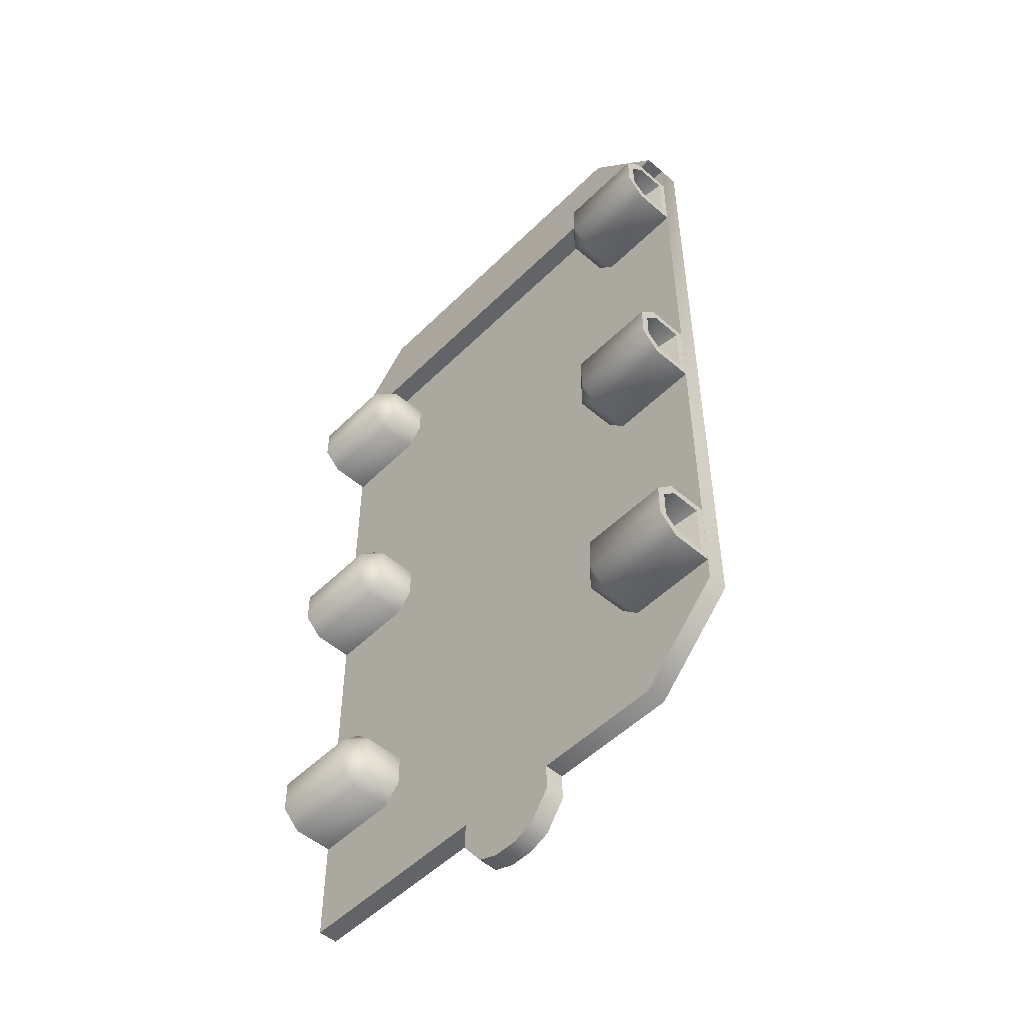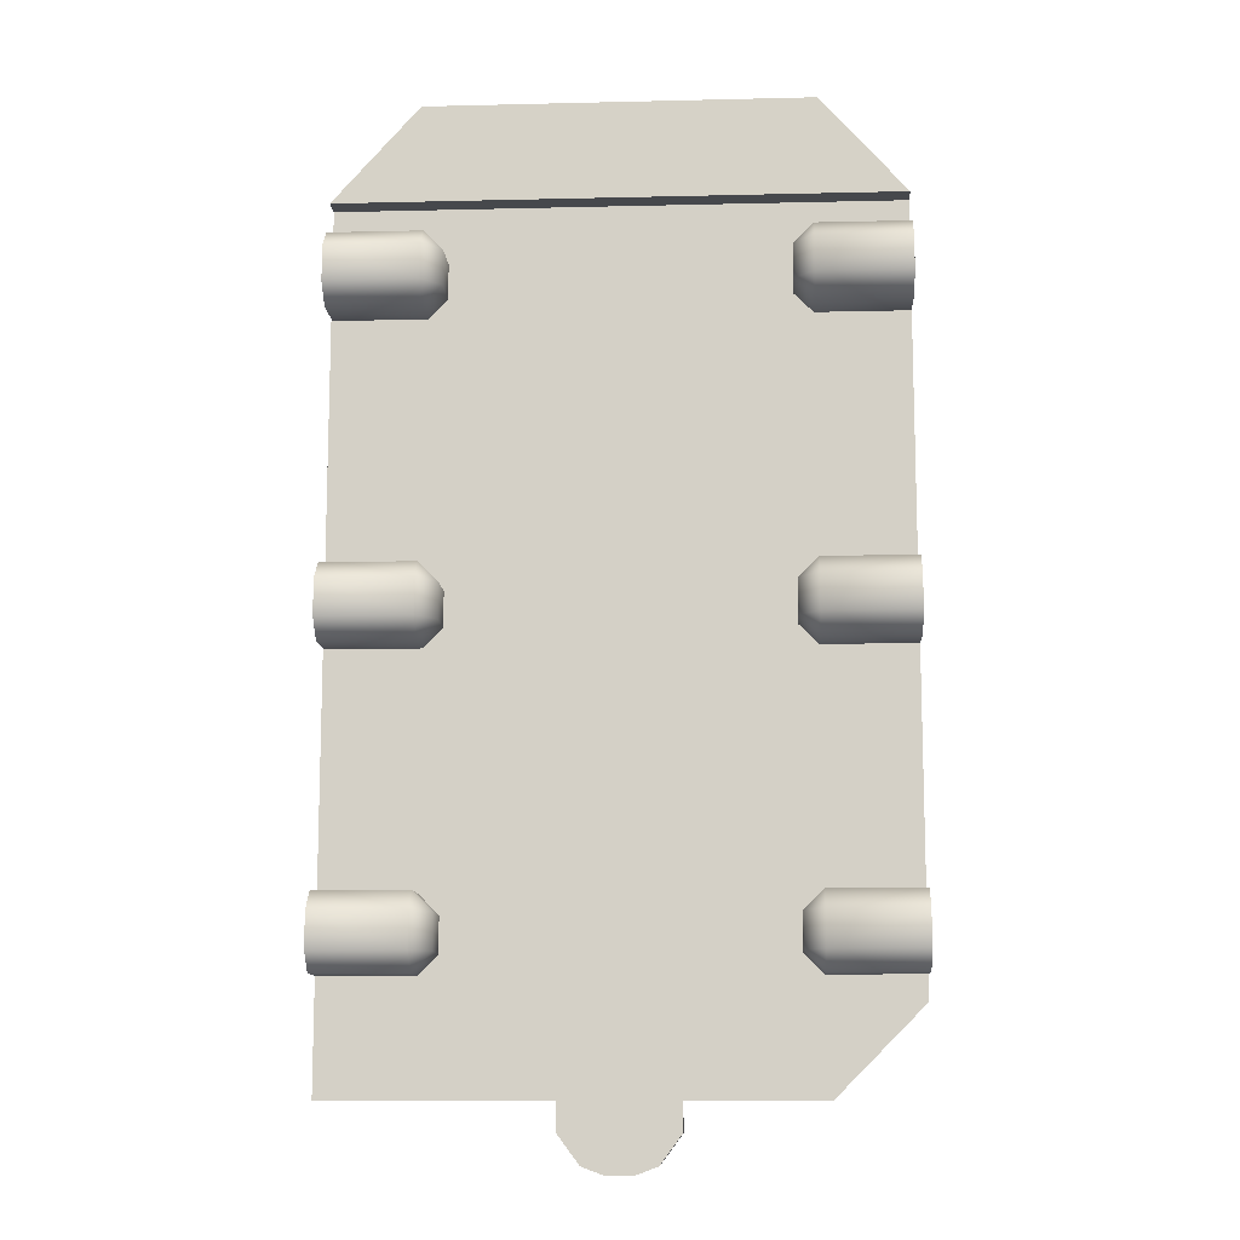
<metadata>
{"format":"obj","ext":"obj","renderer":"f3d","projection":"perspective","resolution":1024,"background":"white","views":[{"elev":-51.1,"azim":46.9,"up":"+Z"},{"elev":-11.5,"azim":3.3,"up":"+Z"}]}
</metadata>
<code>
v  9.882 -0.4446 -22.75
v  14.35 -0.4446 -18.28
v  2.927 -0.4446 -22.75
v  6.25 3.657 -14.65
v  -6.25 3.657 -14.65
v  -6.25 3.657 17.32
v  6.25 3.657 17.32
v  0.659 -0.4446 -26.16
v  -0.659 -0.4446 -26.16
v  -0.659 0.6279 -26.16
v  0.659 0.6279 -26.16
v  -14.35 -0.4446 -18.28
v  -14.35 -0.4446 20.96
v  -14.35 0.6279 20.96
v  -14.35 -0.4446 -22.75
v  -14.35 0.6279 -22.75
v  -9.882 -1.423 26.08
v  9.882 -1.423 26.08
v  9.882 1.546 26.16
v  -9.882 1.546 26.16
v  14.35 -0.4446 20.96
v  14.35 0.6279 -18.28
v  14.35 0.6279 20.96
v  -2.927 0.6279 -22.75
v  -7.253 0.6279 -15.65
v  -11.19 0.6279 22.27
v  -7.253 0.6279 18.33
v  11.19 1.803 22.27
v  7.253 1.803 18.33
v  -7.253 1.803 18.33
v  -11.19 1.803 22.27
v  11.19 0.6279 -19.59
v  7.253 0.6279 -15.65
v  7.253 0.6279 18.33
v  11.19 0.6279 22.27
v  -7.253 3.038 -15.65
v  7.253 3.038 -15.65
v  -7.253 3.038 18.33
v  7.253 3.038 18.33
v  9.882 0.6279 -22.75
v  9.882 0.6279 25.43
v  -9.882 0.6279 25.43
v  -9.882 -0.4446 25.43
v  9.882 -0.4446 25.43
v  -2.927 -0.4446 -22.75
v  2.927 0.6279 -22.75
v  -14.35 -1.62 20.96
v  14.35 -1.62 20.96
v  -2.927 -0.4446 -24.24
v  2.927 -0.4446 -24.24
v  -2.927 0.6279 -24.24
v  2.927 0.6279 -24.24
v  -1.824 -0.4446 -25.73
v  1.824 -0.4446 -25.73
v  -1.824 0.6279 -25.73
v  1.824 0.6279 -25.73
v  -5.97 1.849 3.144
v  -5.97 1.849 -0.4667
v  -5.97 2.605 -0.4667
v  -5.97 2.605 3.144
v  -13.18 0.6279 3.144
v  -11.89 1.158 3.144
v  -11.89 1.158 -0.4667
v  -13.18 0.6279 -0.4667
v  -8.769 1.849 3.144
v  -8.769 1.849 -0.4667
v  -8.769 2.605 -0.4667
v  -8.769 2.605 3.144
v  -10.36 0.6279 3.144
v  -10.36 0.6279 -0.4667
v  -10.36 1.384 -0.4667
v  -10.36 1.384 3.144
v  -5.97 1.849 10.34
v  -5.97 1.849 6.729
v  -5.97 2.605 6.729
v  -5.97 2.605 10.34
v  -13.18 0.6279 10.34
v  -11.89 1.158 10.34
v  -11.89 1.158 6.729
v  -13.18 0.6279 6.729
v  -8.769 1.849 10.34
v  -8.769 1.849 6.729
v  -8.769 2.605 6.729
v  -8.769 2.605 10.34
v  -10.36 0.6279 10.34
v  -10.36 0.6279 6.729
v  -10.36 1.384 6.729
v  -10.36 1.384 10.34
v  -5.97 1.849 17.08
v  -5.97 1.849 13.46
v  -5.97 2.605 13.46
v  -5.97 2.605 17.08
v  -13.18 0.6279 17.08
v  -11.89 1.158 17.08
v  -11.89 1.158 13.46
v  -13.18 0.6279 13.46
v  -8.769 1.849 17.08
v  -8.769 1.849 13.46
v  -8.769 2.605 13.46
v  -8.769 2.605 17.08
v  -10.36 0.6279 17.08
v  -10.36 0.6279 13.46
v  -10.36 1.384 13.46
v  -10.36 1.384 17.08
v  -5.97 1.849 -3.226
v  -5.97 1.849 -6.837
v  -5.97 2.605 -6.837
v  -5.97 2.605 -3.226
v  -13.18 0.6279 -3.226
v  -11.89 1.158 -3.226
v  -11.89 1.158 -6.837
v  -13.18 0.6279 -6.837
v  -8.769 1.849 -3.226
v  -8.769 1.849 -6.837
v  -8.769 2.605 -6.837
v  -8.769 2.605 -3.226
v  -10.36 0.6279 -3.226
v  -10.36 0.6279 -6.837
v  -10.36 1.384 -6.837
v  -10.36 1.384 -3.226
v  -5.97 1.849 -10.32
v  -5.97 1.849 -13.93
v  -5.97 2.605 -13.93
v  -5.97 2.605 -10.32
v  -13.18 0.6279 -10.32
v  -11.89 1.158 -10.32
v  -11.89 1.158 -13.93
v  -13.18 0.6279 -13.93
v  -8.769 1.849 -10.32
v  -8.769 1.849 -13.93
v  -8.769 2.605 -13.93
v  -8.769 2.605 -10.32
v  -10.36 0.6279 -10.32
v  -10.36 0.6279 -13.93
v  -10.36 1.384 -13.93
v  -10.36 1.384 -10.32
v  6.097 1.849 17.08
v  6.097 2.605 17.08
v  6.097 2.605 13.46
v  6.097 1.849 13.46
v  13.31 0.6279 17.08
v  13.31 0.6279 13.46
v  12.02 1.158 13.46
v  12.02 1.158 17.08
v  8.896 1.849 13.46
v  8.896 1.849 17.08
v  8.896 2.605 13.46
v  8.896 2.605 17.08
v  10.48 0.6279 13.46
v  10.48 0.6279 17.08
v  10.48 1.384 13.46
v  10.48 1.384 17.08
v  6.097 1.849 10.34
v  6.097 2.605 10.34
v  6.097 2.605 6.729
v  6.097 1.849 6.729
v  13.31 0.6279 10.34
v  13.31 0.6279 6.729
v  12.02 1.158 6.729
v  12.02 1.158 10.34
v  8.896 1.849 6.729
v  8.896 1.849 10.34
v  8.896 2.605 6.729
v  8.896 2.605 10.34
v  10.48 0.6279 6.729
v  10.48 0.6279 10.34
v  10.48 1.384 6.729
v  10.48 1.384 10.34
v  6.097 1.849 3.144
v  6.097 2.605 3.144
v  6.097 2.605 -0.4667
v  6.097 1.849 -0.4667
v  13.31 0.6279 3.144
v  13.31 0.6279 -0.4667
v  12.02 1.158 -0.4667
v  12.02 1.158 3.144
v  8.896 1.849 -0.4667
v  8.896 1.849 3.144
v  8.896 2.605 -0.4667
v  8.896 2.605 3.144
v  10.48 0.6279 -0.4667
v  10.48 0.6279 3.144
v  10.48 1.384 -0.4667
v  10.48 1.384 3.144
v  6.097 1.849 -3.226
v  6.097 2.605 -3.226
v  6.097 2.605 -6.837
v  6.097 1.849 -6.837
v  13.31 0.6279 -3.226
v  13.31 0.6279 -6.837
v  12.02 1.158 -6.837
v  12.02 1.158 -3.226
v  8.896 1.849 -6.837
v  8.896 1.849 -3.226
v  8.896 2.605 -6.837
v  8.896 2.605 -3.226
v  10.48 0.6279 -6.837
v  10.48 0.6279 -3.226
v  10.48 1.384 -6.837
v  10.48 1.384 -3.226
v  6.097 1.849 -10.32
v  6.097 2.605 -10.32
v  6.097 2.605 -13.93
v  6.097 1.849 -13.93
v  13.31 0.6279 -10.32
v  13.31 0.6279 -13.93
v  12.02 1.158 -13.93
v  12.02 1.158 -10.32
v  8.896 1.849 -13.93
v  8.896 1.849 -10.32
v  8.896 2.605 -13.93
v  8.896 2.605 -10.32
v  10.48 0.6279 -13.93
v  10.48 0.6279 -10.32
v  10.48 1.384 -13.93
v  10.48 1.384 -10.32
v  -9.517 -0.4446 15.24
v  -14.29 -0.4446 15.24
v  -14.29 -0.4446 19.06
v  -9.517 -0.4446 19.06
v  -8.517 -0.4446 18.06
v  -8.517 -0.4446 16.24
v  -9.517 -3.657 16.24
v  -9.517 -3.657 18.06
v  -14.29 -3.657 18.06
v  -14.29 -3.657 16.24
v  -9.517 -2.657 15.24
v  -14.29 -2.657 15.24
v  -12.72 -1.273 16.07
v  -12.72 -2.314 16.07
v  -12.72 -2.829 16.58
v  -12.72 -2.829 17.71
v  -12.72 -2.314 18.23
v  -12.72 -1.273 18.23
v  -14.29 -2.657 19.06
v  -9.517 -2.657 19.06
v  -8.517 -2.657 18.06
v  -8.517 -2.657 16.24
v  -14.29 -0.8586 15.65
v  -14.29 -0.8586 18.64
v  -14.29 -2.485 15.65
v  -14.29 -3.243 16.41
v  -14.29 -3.243 17.89
v  -14.29 -2.485 18.64
v  -9.517 -0.4446 -1.378
v  -14.29 -0.4446 -1.378
v  -14.29 -0.4446 2.44
v  -9.517 -0.4446 2.44
v  -8.517 -0.4446 1.44
v  -8.517 -0.4446 -0.3776
v  -9.517 -3.657 -0.3776
v  -9.517 -3.657 1.44
v  -14.29 -3.657 1.44
v  -14.29 -3.657 -0.3776
v  -9.517 -2.657 -1.378
v  -14.29 -2.657 -1.378
v  -12.72 -1.273 -0.5496
v  -12.72 -2.314 -0.5496
v  -12.72 -2.829 -0.0346
v  -12.72 -2.829 1.097
v  -12.72 -2.314 1.612
v  -12.72 -1.273 1.612
v  -14.29 -2.657 2.44
v  -9.517 -2.657 2.44
v  -8.517 -2.657 1.44
v  -8.517 -2.657 -0.3776
v  -14.29 -0.8586 -0.9636
v  -14.29 -0.8586 2.026
v  -14.29 -2.485 -0.9636
v  -14.29 -3.243 -0.2061
v  -14.29 -3.243 1.269
v  -14.29 -2.485 2.026
v  -9.517 -0.4446 -17.01
v  -14.29 -0.4446 -17.01
v  -14.29 -0.4446 -13.19
v  -9.517 -0.4446 -13.19
v  -8.517 -0.4446 -14.19
v  -8.517 -0.4446 -16.01
v  -9.517 -3.657 -16.01
v  -9.517 -3.657 -14.19
v  -14.29 -3.657 -14.19
v  -14.29 -3.657 -16.01
v  -9.517 -2.657 -17.01
v  -14.29 -2.657 -17.01
v  -12.72 -1.273 -16.18
v  -12.72 -2.314 -16.18
v  -12.72 -2.829 -15.67
v  -12.72 -2.829 -14.53
v  -12.72 -2.314 -14.02
v  -12.72 -1.273 -14.02
v  -14.29 -2.657 -13.19
v  -9.517 -2.657 -13.19
v  -8.517 -2.657 -14.19
v  -8.517 -2.657 -16.01
v  -14.29 -0.8586 -16.6
v  -14.29 -0.8586 -13.61
v  -14.29 -2.485 -16.6
v  -14.29 -3.243 -15.84
v  -14.29 -3.243 -14.36
v  -14.29 -2.485 -13.61
v  8.569 -0.4446 -14.19
v  9.569 -0.4446 -13.19
v  14.35 -0.4446 -13.19
v  14.35 -0.4446 -17.01
v  9.569 -0.4446 -17.01
v  8.569 -0.4446 -16.01
v  9.569 -3.657 -16.01
v  14.35 -3.657 -16.01
v  14.35 -3.657 -14.19
v  9.569 -3.657 -14.19
v  14.35 -2.657 -17.01
v  9.569 -2.657 -17.01
v  12.77 -1.273 -16.18
v  12.77 -1.273 -14.02
v  12.77 -2.314 -14.02
v  12.77 -2.829 -14.53
v  12.77 -2.829 -15.67
v  12.77 -2.314 -16.18
v  9.569 -2.657 -13.19
v  14.35 -2.657 -13.19
v  8.569 -2.657 -16.01
v  8.569 -2.657 -14.19
v  14.35 -0.8586 -13.61
v  14.35 -0.8586 -16.6
v  14.35 -2.485 -16.6
v  14.35 -3.243 -15.84
v  14.35 -3.243 -14.36
v  14.35 -2.485 -13.61
v  8.569 -0.4446 1.44
v  9.569 -0.4446 2.44
v  14.35 -0.4446 2.44
v  14.35 -0.4446 -1.377
v  9.569 -0.4446 -1.377
v  8.569 -0.4446 -0.3775
v  9.569 -3.657 -0.3775
v  14.35 -3.657 -0.3775
v  14.35 -3.657 1.44
v  9.569 -3.657 1.44
v  14.35 -2.657 -1.377
v  9.569 -2.657 -1.377
v  12.77 -1.273 -0.5495
v  12.77 -1.273 1.612
v  12.77 -2.314 1.612
v  12.77 -2.829 1.097
v  12.77 -2.829 -0.0346
v  12.77 -2.314 -0.5495
v  9.569 -2.657 2.44
v  14.35 -2.657 2.44
v  8.569 -2.657 -0.3775
v  8.569 -2.657 1.44
v  14.35 -0.8586 2.026
v  14.35 -0.8586 -0.9635
v  14.35 -2.485 -0.9635
v  14.35 -3.243 -0.2061
v  14.35 -3.243 1.269
v  14.35 -2.485 2.026
v  8.569 -0.4446 18.06
v  9.569 -0.4446 19.06
v  14.35 -0.4446 19.06
v  14.35 -0.4446 15.24
v  9.569 -0.4446 15.24
v  8.569 -0.4446 16.24
v  9.569 -3.657 16.24
v  14.35 -3.657 16.24
v  14.35 -3.657 18.06
v  9.569 -3.657 18.06
v  14.35 -2.657 15.24
v  9.569 -2.657 15.24
v  12.77 -1.273 16.07
v  12.77 -1.273 18.23
v  12.77 -2.314 18.23
v  12.77 -2.829 17.71
v  12.77 -2.829 16.58
v  12.77 -2.314 16.07
v  9.569 -2.657 19.06
v  14.35 -2.657 19.06
v  8.569 -2.657 16.24
v  8.569 -2.657 18.06
v  14.35 -0.8586 18.64
v  14.35 -0.8586 15.65
v  14.35 -2.485 15.65
v  14.35 -3.243 16.41
v  14.35 -3.243 17.89
v  14.35 -2.485 18.64
g Object004
f 1 2 3
f 4 5 6
f 6 7 4
f 8 9 10
f 10 11 8
f 12 13 14
f 15 12 14
f 15 14 16
f 17 18 19
f 19 20 17
f 21 2 22
f 22 23 21
f 24 16 25
f 16 14 26
f 16 26 27
f 16 27 25
f 20 19 28
f 20 28 29
f 20 29 30
f 31 20 30
f 23 22 32
f 23 32 33
f 23 33 34
f 35 23 34
f 33 25 36
f 36 37 33
f 25 27 30
f 25 30 38
f 25 38 36
f 34 33 37
f 37 39 29
f 34 37 29
f 37 36 5
f 5 4 37
f 36 38 6
f 6 5 36
f 38 39 7
f 7 6 38
f 39 37 4
f 4 7 39
f 40 32 22
f 23 35 41
f 42 26 14
f 40 22 2
f 2 1 40
f 13 43 42
f 42 14 13
f 44 21 23
f 23 41 44
f 15 16 24
f 24 45 15
f 40 1 3
f 3 46 40
f 33 46 24
f 24 25 33
f 33 32 40
f 40 46 33
f 18 17 47
f 47 48 18
f 12 45 3
f 3 2 12
f 12 15 45
f 3 45 49
f 49 50 3
f 45 24 51
f 51 49 45
f 24 46 52
f 52 51 24
f 46 3 50
f 50 52 46
f 50 49 53
f 53 54 50
f 49 51 55
f 55 53 49
f 51 52 56
f 56 55 51
f 52 50 54
f 54 56 52
f 54 53 9
f 9 8 54
f 53 55 10
f 10 9 53
f 55 56 11
f 11 10 55
f 56 54 8
f 8 11 56
f 12 2 21
f 21 13 12
f 44 41 19
f 19 18 44
f 41 35 28
f 28 19 41
f 35 34 29
f 29 28 35
f 27 26 31
f 31 30 27
f 26 42 20
f 20 31 26
f 42 43 17
f 17 20 42
f 43 13 47
f 47 17 43
f 13 21 48
f 48 47 13
f 21 44 18
f 18 48 21
f 39 38 30
f 30 29 39
f 57 58 59
f 59 60 57
f 61 62 63
f 63 64 61
f 57 65 66
f 66 58 57
f 58 66 67
f 67 59 58
f 59 67 68
f 68 60 59
f 60 68 65
f 65 57 60
f 65 69 70
f 70 66 65
f 66 70 71
f 71 67 66
f 67 71 72
f 72 68 67
f 68 72 69
f 69 65 68
f 69 61 64
f 64 70 69
f 70 64 63
f 63 71 70
f 71 63 62
f 62 72 71
f 72 62 61
f 61 69 72
f 73 74 75
f 75 76 73
f 77 78 79
f 79 80 77
f 73 81 82
f 82 74 73
f 74 82 83
f 83 75 74
f 75 83 84
f 84 76 75
f 76 84 81
f 81 73 76
f 81 85 86
f 86 82 81
f 82 86 87
f 87 83 82
f 83 87 88
f 88 84 83
f 84 88 85
f 85 81 84
f 85 77 80
f 80 86 85
f 86 80 79
f 79 87 86
f 87 79 78
f 78 88 87
f 88 78 77
f 77 85 88
f 89 90 91
f 91 92 89
f 93 94 95
f 95 96 93
f 89 97 98
f 98 90 89
f 90 98 99
f 99 91 90
f 91 99 100
f 100 92 91
f 92 100 97
f 97 89 92
f 97 101 102
f 102 98 97
f 98 102 103
f 103 99 98
f 99 103 104
f 104 100 99
f 100 104 101
f 101 97 100
f 101 93 96
f 96 102 101
f 102 96 95
f 95 103 102
f 103 95 94
f 94 104 103
f 104 94 93
f 93 101 104
f 105 106 107
f 107 108 105
f 109 110 111
f 111 112 109
f 105 113 114
f 114 106 105
f 106 114 115
f 115 107 106
f 107 115 116
f 116 108 107
f 108 116 113
f 113 105 108
f 113 117 118
f 118 114 113
f 114 118 119
f 119 115 114
f 115 119 120
f 120 116 115
f 116 120 117
f 117 113 116
f 117 109 112
f 112 118 117
f 118 112 111
f 111 119 118
f 119 111 110
f 110 120 119
f 120 110 109
f 109 117 120
f 121 122 123
f 123 124 121
f 125 126 127
f 127 128 125
f 121 129 130
f 130 122 121
f 122 130 131
f 131 123 122
f 123 131 132
f 132 124 123
f 124 132 129
f 129 121 124
f 129 133 134
f 134 130 129
f 130 134 135
f 135 131 130
f 131 135 136
f 136 132 131
f 132 136 133
f 133 129 132
f 133 125 128
f 128 134 133
f 134 128 127
f 127 135 134
f 135 127 126
f 126 136 135
f 136 126 125
f 125 133 136
f 137 138 139
f 139 140 137
f 141 142 143
f 143 144 141
f 137 140 145
f 145 146 137
f 140 139 147
f 147 145 140
f 139 138 148
f 148 147 139
f 138 137 146
f 146 148 138
f 146 145 149
f 149 150 146
f 145 147 151
f 151 149 145
f 147 148 152
f 152 151 147
f 148 146 150
f 150 152 148
f 150 149 142
f 142 141 150
f 149 151 143
f 143 142 149
f 151 152 144
f 144 143 151
f 152 150 141
f 141 144 152
f 153 154 155
f 155 156 153
f 157 158 159
f 159 160 157
f 153 156 161
f 161 162 153
f 156 155 163
f 163 161 156
f 155 154 164
f 164 163 155
f 154 153 162
f 162 164 154
f 162 161 165
f 165 166 162
f 161 163 167
f 167 165 161
f 163 164 168
f 168 167 163
f 164 162 166
f 166 168 164
f 166 165 158
f 158 157 166
f 165 167 159
f 159 158 165
f 167 168 160
f 160 159 167
f 168 166 157
f 157 160 168
f 169 170 171
f 171 172 169
f 173 174 175
f 175 176 173
f 169 172 177
f 177 178 169
f 172 171 179
f 179 177 172
f 171 170 180
f 180 179 171
f 170 169 178
f 178 180 170
f 178 177 181
f 181 182 178
f 177 179 183
f 183 181 177
f 179 180 184
f 184 183 179
f 180 178 182
f 182 184 180
f 182 181 174
f 174 173 182
f 181 183 175
f 175 174 181
f 183 184 176
f 176 175 183
f 184 182 173
f 173 176 184
f 185 186 187
f 187 188 185
f 189 190 191
f 191 192 189
f 185 188 193
f 193 194 185
f 188 187 195
f 195 193 188
f 187 186 196
f 196 195 187
f 186 185 194
f 194 196 186
f 194 193 197
f 197 198 194
f 193 195 199
f 199 197 193
f 195 196 200
f 200 199 195
f 196 194 198
f 198 200 196
f 198 197 190
f 190 189 198
f 197 199 191
f 191 190 197
f 199 200 192
f 192 191 199
f 200 198 189
f 189 192 200
f 201 202 203
f 203 204 201
f 205 206 207
f 207 208 205
f 201 204 209
f 209 210 201
f 204 203 211
f 211 209 204
f 203 202 212
f 212 211 203
f 202 201 210
f 210 212 202
f 210 209 213
f 213 214 210
f 209 211 215
f 215 213 209
f 211 212 216
f 216 215 211
f 212 210 214
f 214 216 212
f 214 213 206
f 206 205 214
f 213 215 207
f 207 206 213
f 215 216 208
f 208 207 215
f 216 214 205
f 205 208 216
f 217 218 219
f 219 220 221
f 217 219 221
f 222 217 221
f 223 224 225
f 225 226 223
f 217 227 228
f 228 218 217
f 229 230 231
f 231 232 233
f 229 231 233
f 229 233 234
f 219 235 236
f 236 220 219
f 221 237 238
f 238 222 221
f 238 223 227
f 236 224 237
f 223 238 237
f 237 224 223
f 224 236 235
f 235 225 224
f 226 228 227
f 227 223 226
f 217 222 238
f 238 227 217
f 236 237 221
f 221 220 236
f 219 218 239
f 239 240 219
f 218 228 241
f 241 239 218
f 228 226 242
f 242 241 228
f 226 225 243
f 243 242 226
f 225 235 244
f 244 243 225
f 235 219 240
f 240 244 235
f 240 239 229
f 229 234 240
f 239 241 230
f 230 229 239
f 241 242 231
f 231 230 241
f 242 243 232
f 232 231 242
f 243 244 233
f 233 232 243
f 244 240 234
f 234 233 244
f 245 246 247
f 247 248 249
f 245 247 249
f 250 245 249
f 251 252 253
f 253 254 251
f 245 255 256
f 256 246 245
f 257 258 259
f 259 260 261
f 257 259 261
f 257 261 262
f 247 263 264
f 264 248 247
f 249 265 266
f 266 250 249
f 266 251 255
f 264 252 265
f 251 266 265
f 265 252 251
f 252 264 263
f 263 253 252
f 254 256 255
f 255 251 254
f 245 250 266
f 266 255 245
f 264 265 249
f 249 248 264
f 247 246 267
f 267 268 247
f 246 256 269
f 269 267 246
f 256 254 270
f 270 269 256
f 254 253 271
f 271 270 254
f 253 263 272
f 272 271 253
f 263 247 268
f 268 272 263
f 268 267 257
f 257 262 268
f 267 269 258
f 258 257 267
f 269 270 259
f 259 258 269
f 270 271 260
f 260 259 270
f 271 272 261
f 261 260 271
f 272 268 262
f 262 261 272
f 273 274 275
f 275 276 277
f 273 275 277
f 278 273 277
f 279 280 281
f 281 282 279
f 273 283 284
f 284 274 273
f 285 286 287
f 287 288 289
f 285 287 289
f 285 289 290
f 275 291 292
f 292 276 275
f 277 293 294
f 294 278 277
f 294 279 283
f 292 280 293
f 279 294 293
f 293 280 279
f 280 292 291
f 291 281 280
f 282 284 283
f 283 279 282
f 273 278 294
f 294 283 273
f 292 293 277
f 277 276 292
f 275 274 295
f 295 296 275
f 274 284 297
f 297 295 274
f 284 282 298
f 298 297 284
f 282 281 299
f 299 298 282
f 281 291 300
f 300 299 281
f 291 275 296
f 296 300 291
f 296 295 285
f 285 290 296
f 295 297 286
f 286 285 295
f 297 298 287
f 287 286 297
f 298 299 288
f 288 287 298
f 299 300 289
f 289 288 299
f 300 296 290
f 290 289 300
f 301 302 303
f 303 304 305
f 301 303 305
f 306 301 305
f 307 308 309
f 309 310 307
f 305 304 311
f 311 312 305
f 313 314 315
f 315 316 317
f 313 315 317
f 313 317 318
f 303 302 319
f 319 320 303
f 301 306 321
f 321 322 301
f 321 312 307
f 319 322 310
f 307 310 322
f 322 321 307
f 310 309 320
f 320 319 310
f 308 307 312
f 312 311 308
f 305 312 321
f 321 306 305
f 319 302 301
f 301 322 319
f 303 323 324
f 324 304 303
f 304 324 325
f 325 311 304
f 311 325 326
f 326 308 311
f 308 326 327
f 327 309 308
f 309 327 328
f 328 320 309
f 320 328 323
f 323 303 320
f 323 314 313
f 313 324 323
f 324 313 318
f 318 325 324
f 325 318 317
f 317 326 325
f 326 317 316
f 316 327 326
f 327 316 315
f 315 328 327
f 328 315 314
f 314 323 328
f 329 330 331
f 331 332 333
f 329 331 333
f 334 329 333
f 335 336 337
f 337 338 335
f 333 332 339
f 339 340 333
f 341 342 343
f 343 344 345
f 341 343 345
f 341 345 346
f 331 330 347
f 347 348 331
f 329 334 349
f 349 350 329
f 349 340 335
f 347 350 338
f 335 338 350
f 350 349 335
f 338 337 348
f 348 347 338
f 336 335 340
f 340 339 336
f 333 340 349
f 349 334 333
f 347 330 329
f 329 350 347
f 331 351 352
f 352 332 331
f 332 352 353
f 353 339 332
f 339 353 354
f 354 336 339
f 336 354 355
f 355 337 336
f 337 355 356
f 356 348 337
f 348 356 351
f 351 331 348
f 351 342 341
f 341 352 351
f 352 341 346
f 346 353 352
f 353 346 345
f 345 354 353
f 354 345 344
f 344 355 354
f 355 344 343
f 343 356 355
f 356 343 342
f 342 351 356
f 357 358 359
f 359 360 361
f 357 359 361
f 362 357 361
f 363 364 365
f 365 366 363
f 361 360 367
f 367 368 361
f 369 370 371
f 371 372 373
f 369 371 373
f 369 373 374
f 359 358 375
f 375 376 359
f 357 362 377
f 377 378 357
f 377 368 363
f 375 378 366
f 363 366 378
f 378 377 363
f 366 365 376
f 376 375 366
f 364 363 368
f 368 367 364
f 361 368 377
f 377 362 361
f 375 358 357
f 357 378 375
f 359 379 380
f 380 360 359
f 360 380 381
f 381 367 360
f 367 381 382
f 382 364 367
f 364 382 383
f 383 365 364
f 365 383 384
f 384 376 365
f 376 384 379
f 379 359 376
f 379 370 369
f 369 380 379
f 380 369 374
f 374 381 380
f 381 374 373
f 373 382 381
f 382 373 372
f 372 383 382
f 383 372 371
f 371 384 383
f 384 371 370
f 370 379 384

</code>
